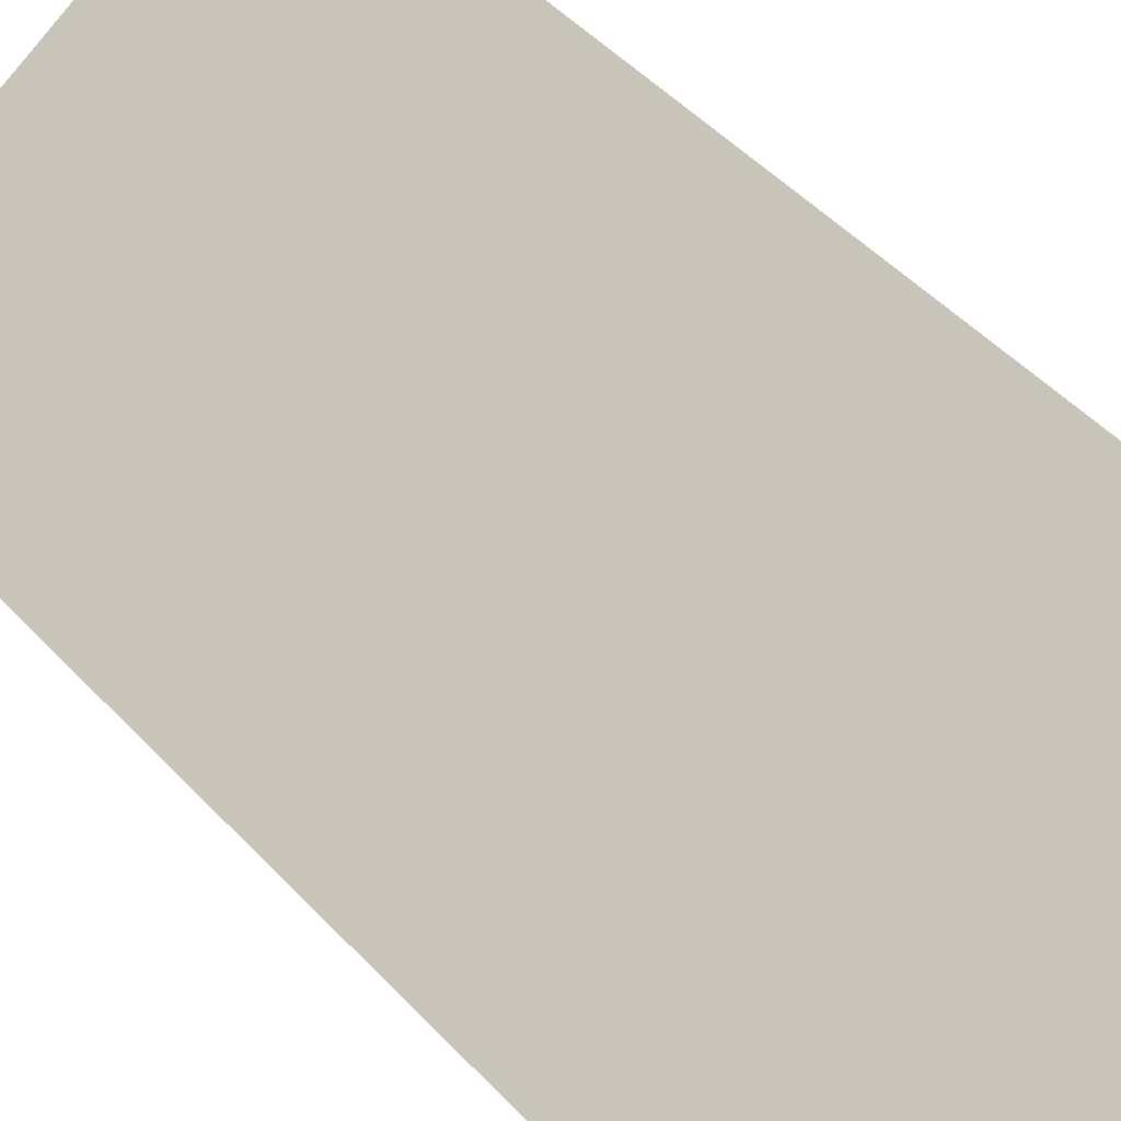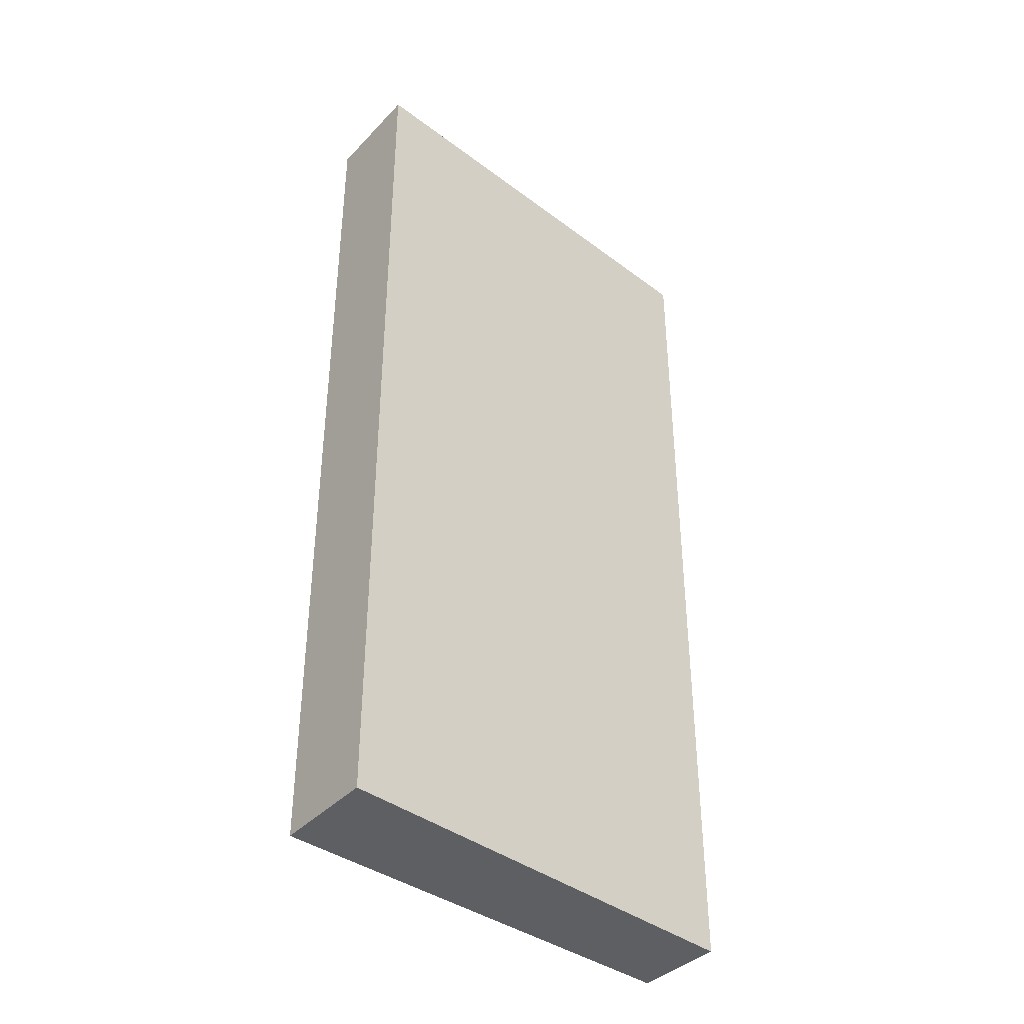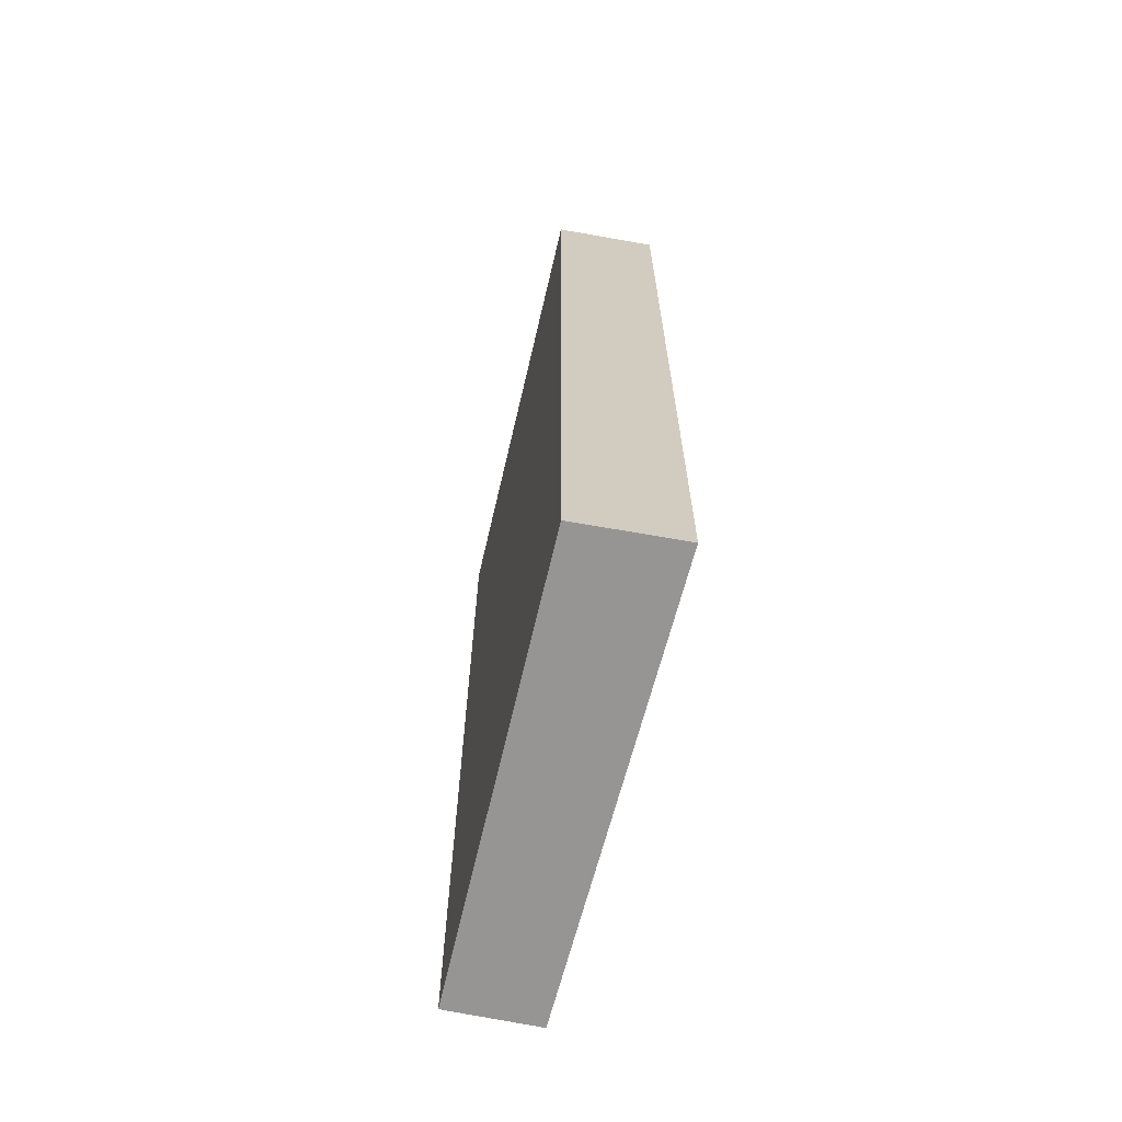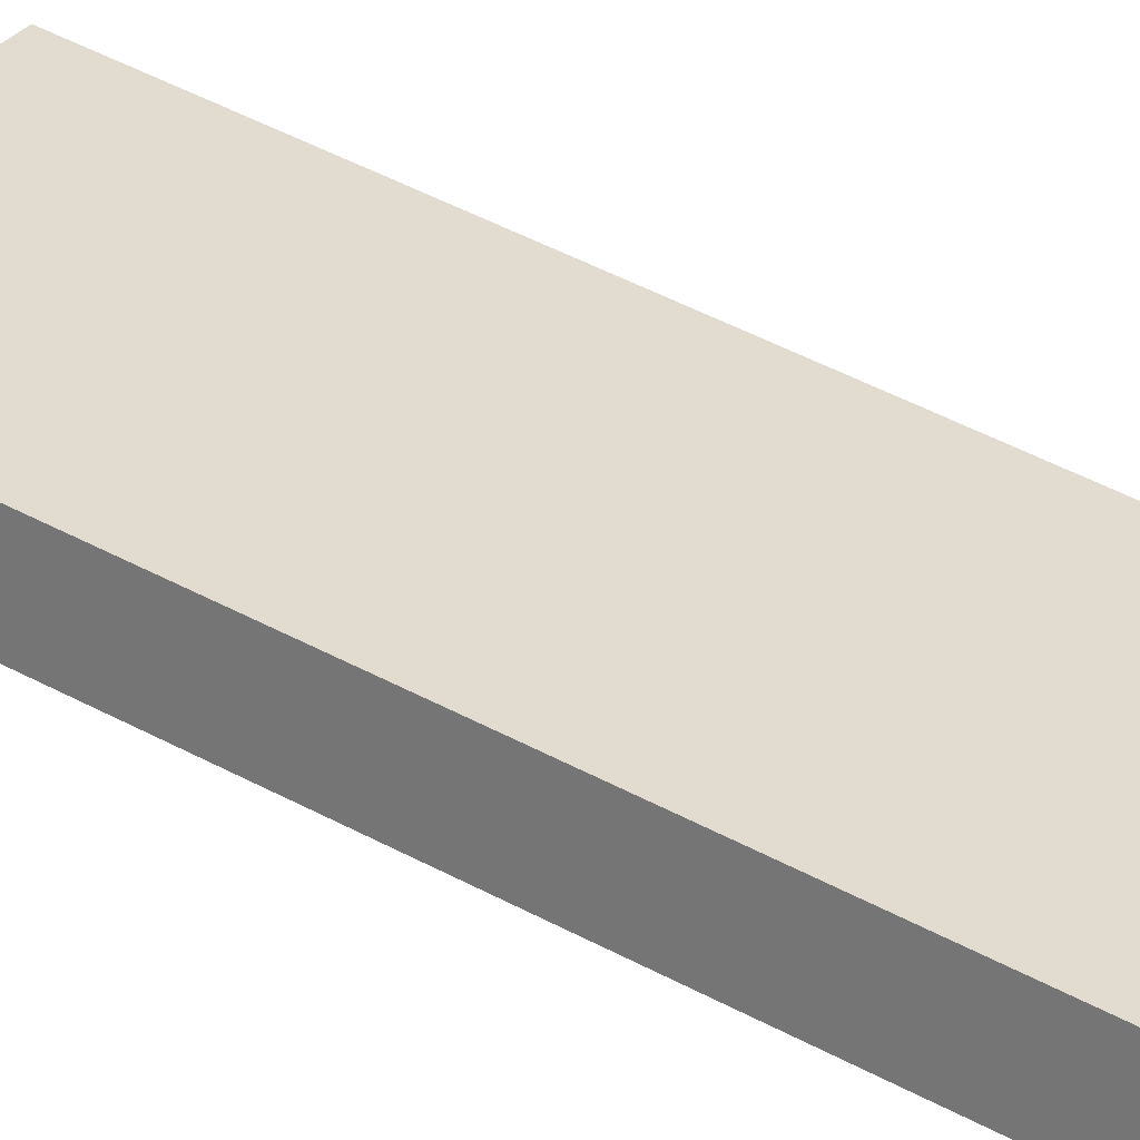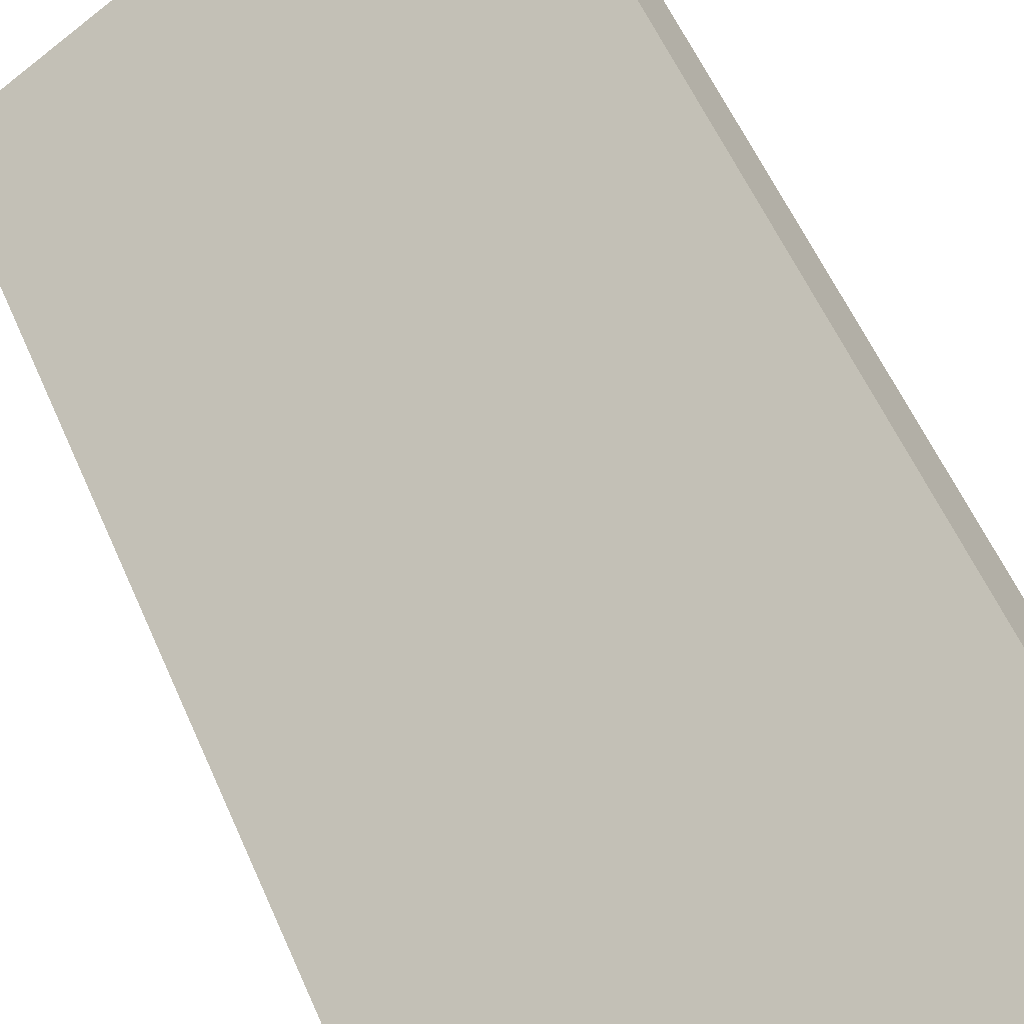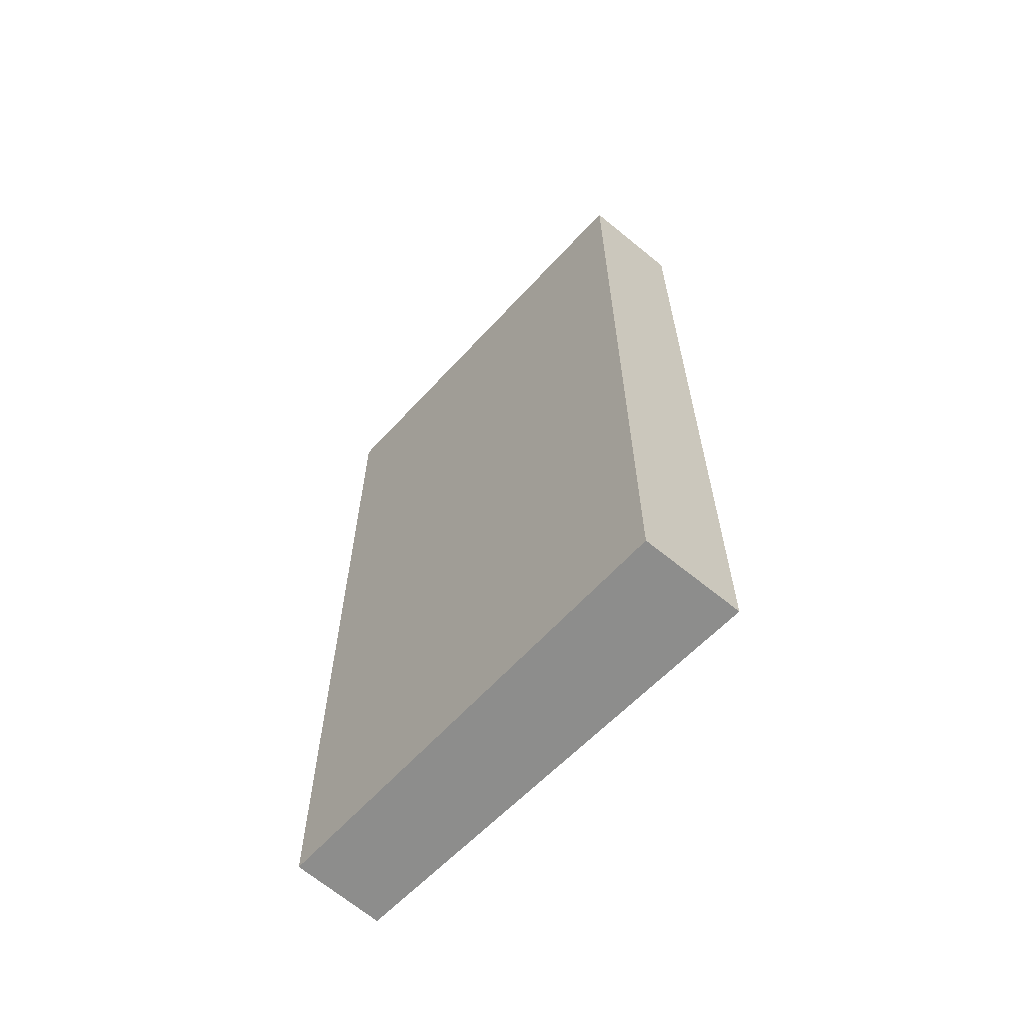
<metadata>
{"format":"obj","ext":"obj","renderer":"f3d","projection":"perspective","resolution":1024,"background":"white","views":[{"elev":49.0,"azim":139.2,"up":"+Z"},{"elev":-39.6,"azim":170.4,"up":"+Y"},{"elev":-67.5,"azim":108.6,"up":"+Y"},{"elev":62.7,"azim":-63.2,"up":"+Z"},{"elev":56.0,"azim":156.9,"up":"+Z"},{"elev":-64.4,"azim":79.1,"up":"+Y"}]}
</metadata>
<code>
v  3.052 6.632 -1.12
v  0 6.632 4.061e-16
v  0.331 6.632 0.565
v  2.692 6.632 -1.778
v  0.331 -3.46e-17 0.565
v  3.052 6.858e-17 -1.12
v  2.692 1.089e-16 -1.778
v  0 0 0
g defaultobject
f 1 2 3
f 2 1 4
f 5 1 3
f 1 5 6
f 6 4 1
f 4 6 7
f 7 2 4
f 2 7 8
f 8 3 2
f 3 8 5
f 8 6 5
f 6 8 7

</code>
